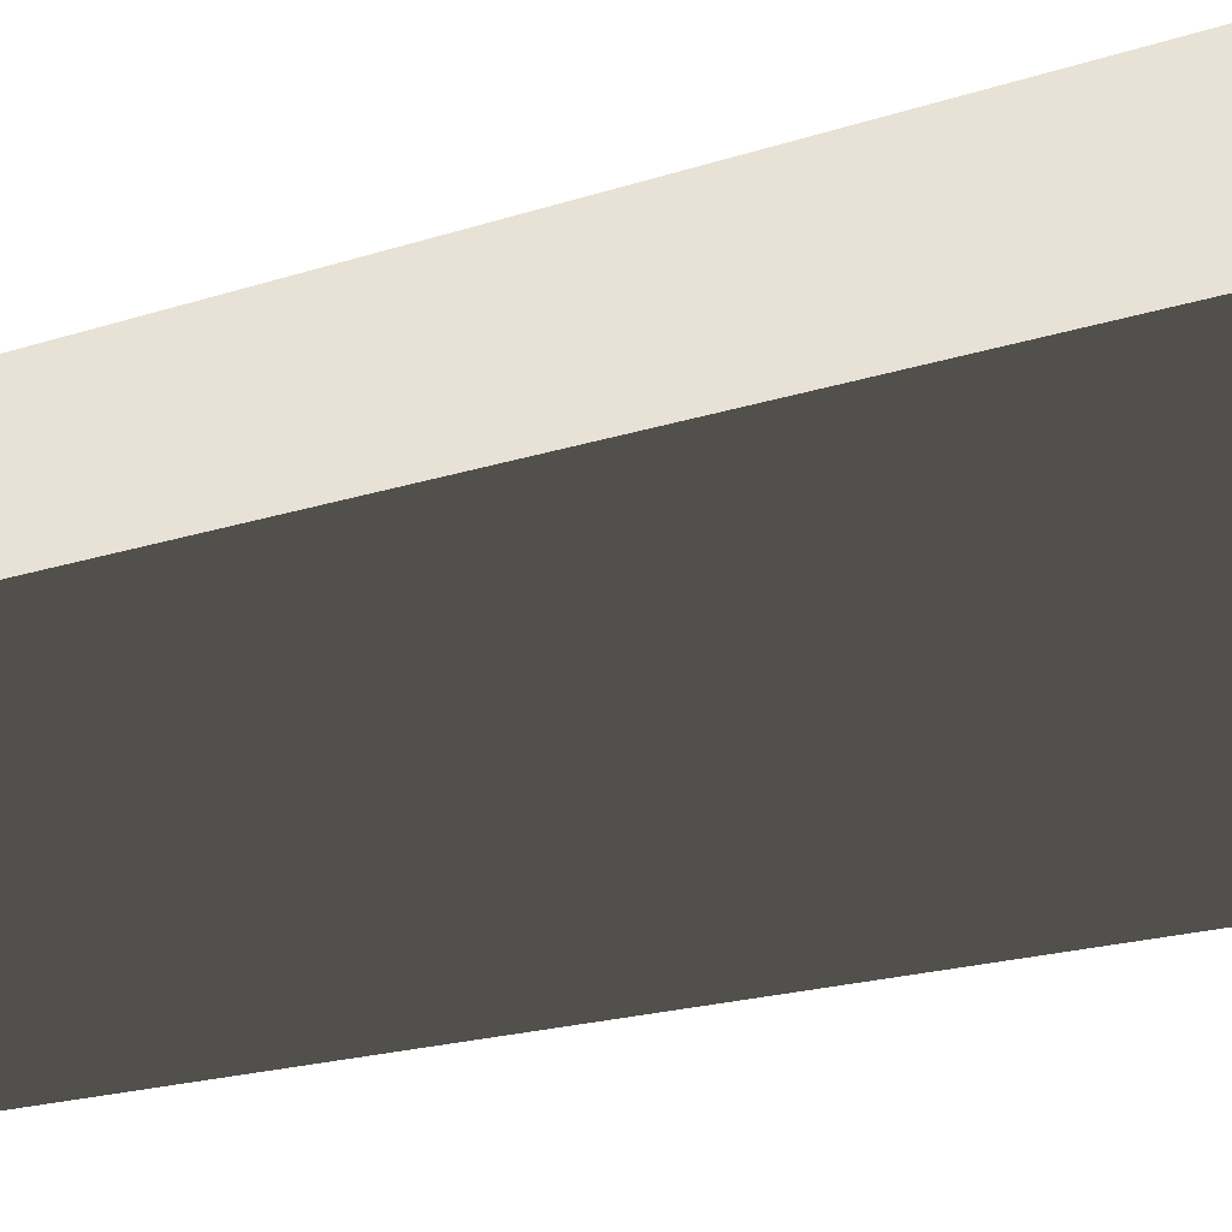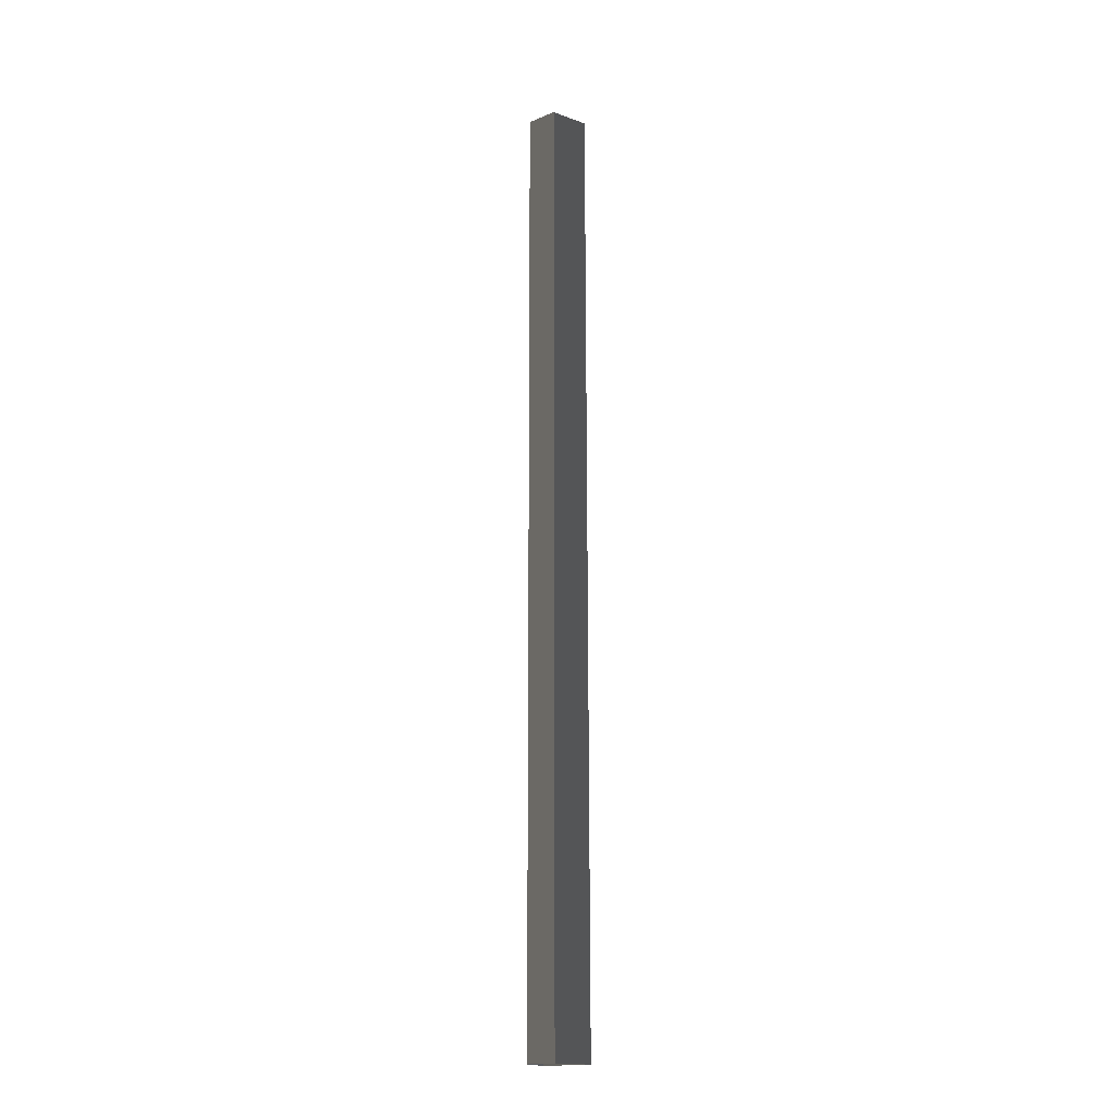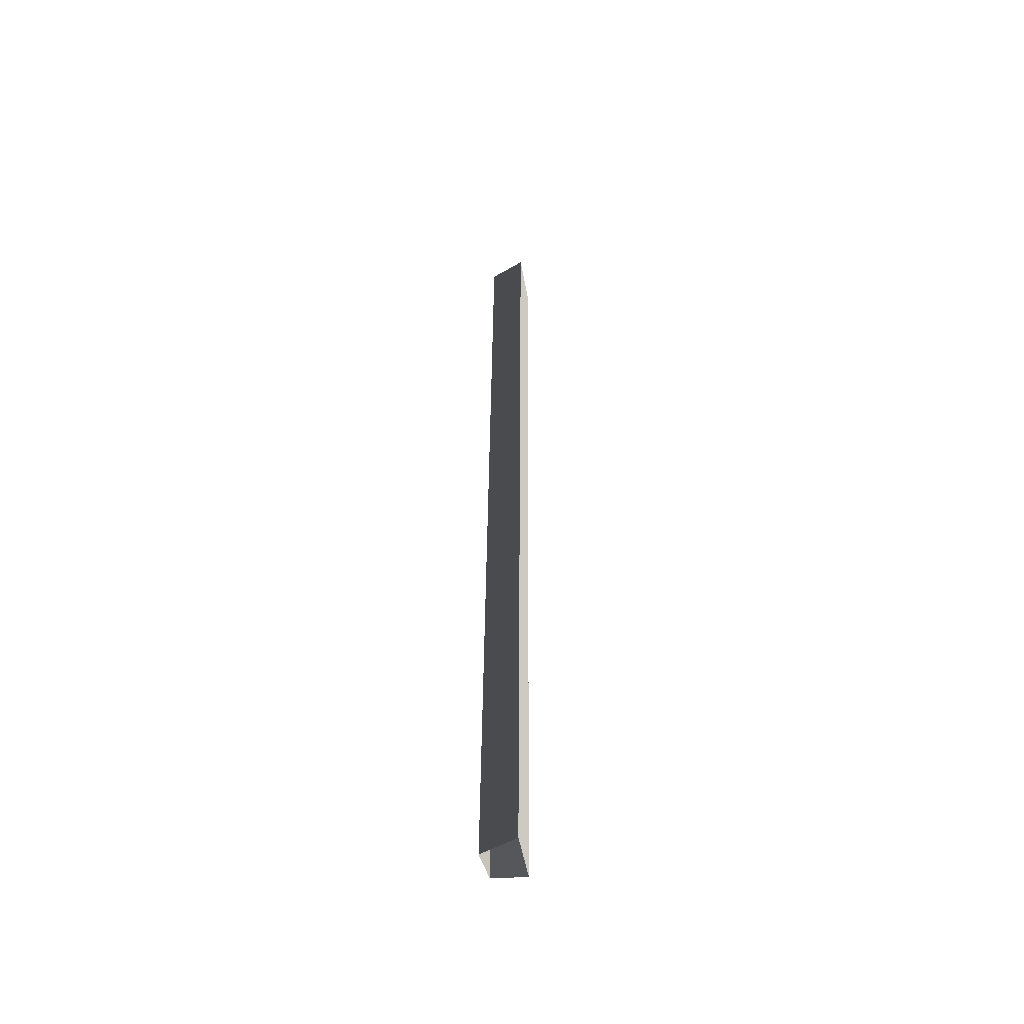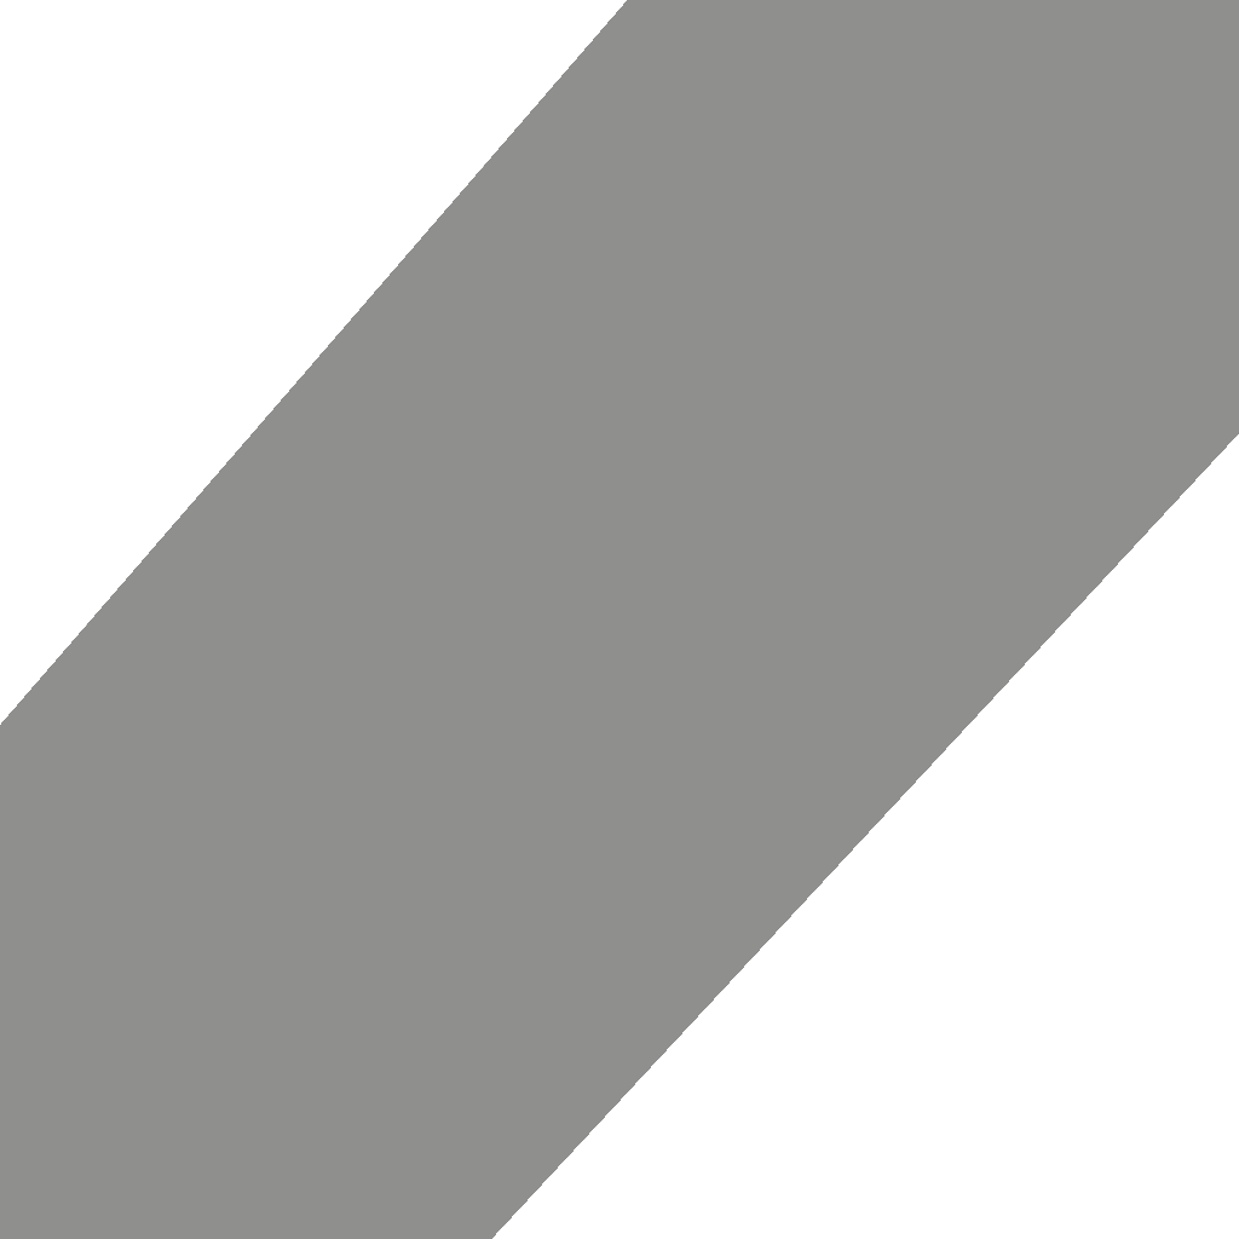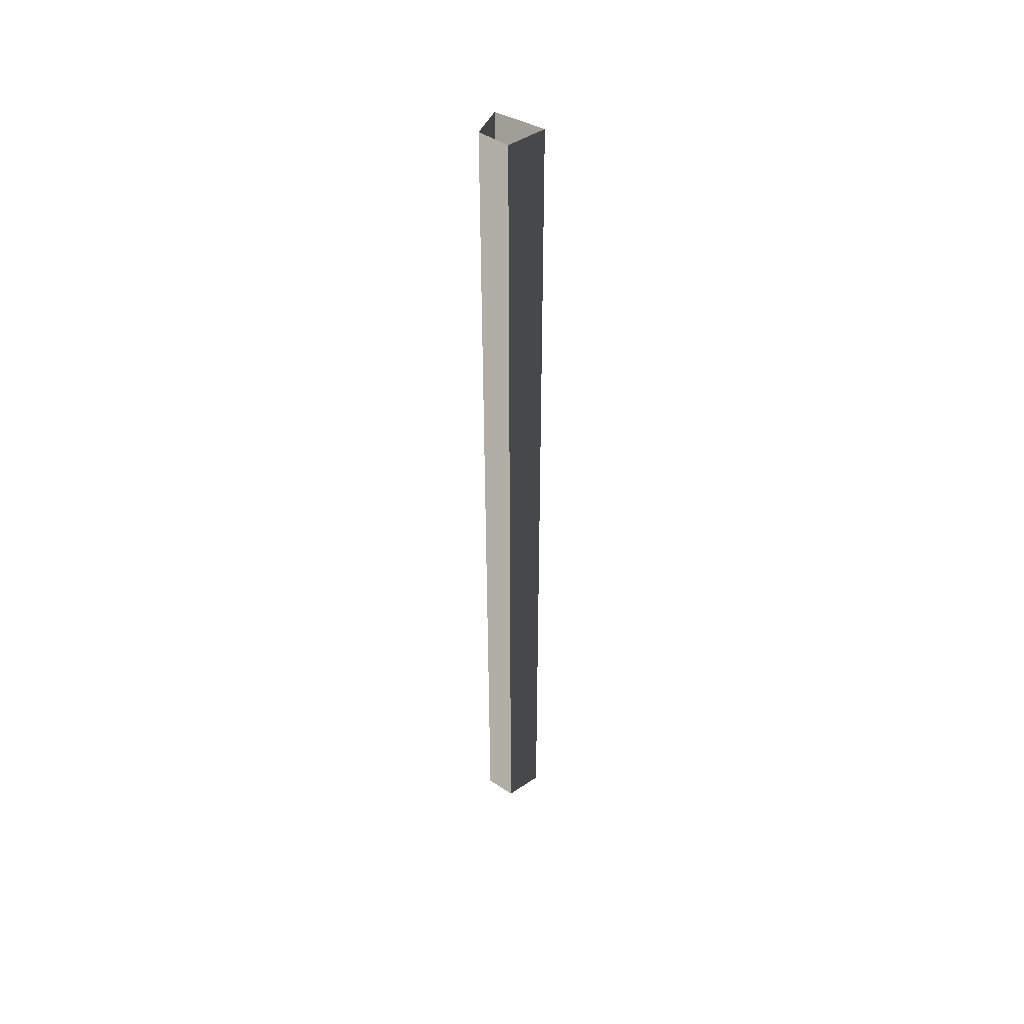
<metadata>
{"format":"obj","ext":"obj","renderer":"f3d","projection":"perspective","resolution":1024,"background":"white","views":[{"elev":-3.0,"azim":166.0,"up":"+Z"},{"elev":-17.6,"azim":83.4,"up":"+Y"},{"elev":-51.8,"azim":151.0,"up":"+Y"},{"elev":-29.9,"azim":-23.7,"up":"+Z"},{"elev":46.4,"azim":81.5,"up":"+Y"}]}
</metadata>
<code>
v -0.5975 -10.84 3.081
v -0.04778 -10.84 3.431
v -0.181 7.792 3.446
v -0.7307 7.792 3.096
v 0.02887 -10.84 2.317
v -0.5975 -10.84 3.081
v -0.7307 7.792 3.096
v -0.1044 7.792 2.332
v -0.04778 -10.84 3.431
v 0.4004 -10.84 2.993
v 0.2671 7.792 3.009
v -0.181 7.792 3.446
v 0.02887 -10.84 2.317
v -0.1044 7.792 2.332
v 0.2671 7.792 3.009
v 0.4004 -10.84 2.993
v -0.5975 -10.84 3.081
v -0.7307 7.792 3.096
v -0.181 7.792 3.446
v -0.04778 -10.84 3.431
v 0.02887 -10.84 2.317
v -0.1044 7.792 2.332
v -0.7307 7.792 3.096
v -0.5975 -10.84 3.081
v -0.04778 -10.84 3.431
v -0.181 7.792 3.446
v 0.2671 7.792 3.009
v 0.4004 -10.84 2.993
v 0.02887 -10.84 2.317
v 0.4004 -10.84 2.993
v 0.2671 7.792 3.009
v -0.1044 7.792 2.332
g Column_wall_1.043_37074_53
f 1 3 2
f 1 4 3
f 5 7 6
f 5 8 7
f 9 11 10
f 9 12 11
f 13 15 14
f 13 16 15
f 17 19 18
f 17 20 19
f 21 23 22
f 21 24 23
f 25 27 26
f 25 28 27
f 29 31 30
f 29 32 31

</code>
